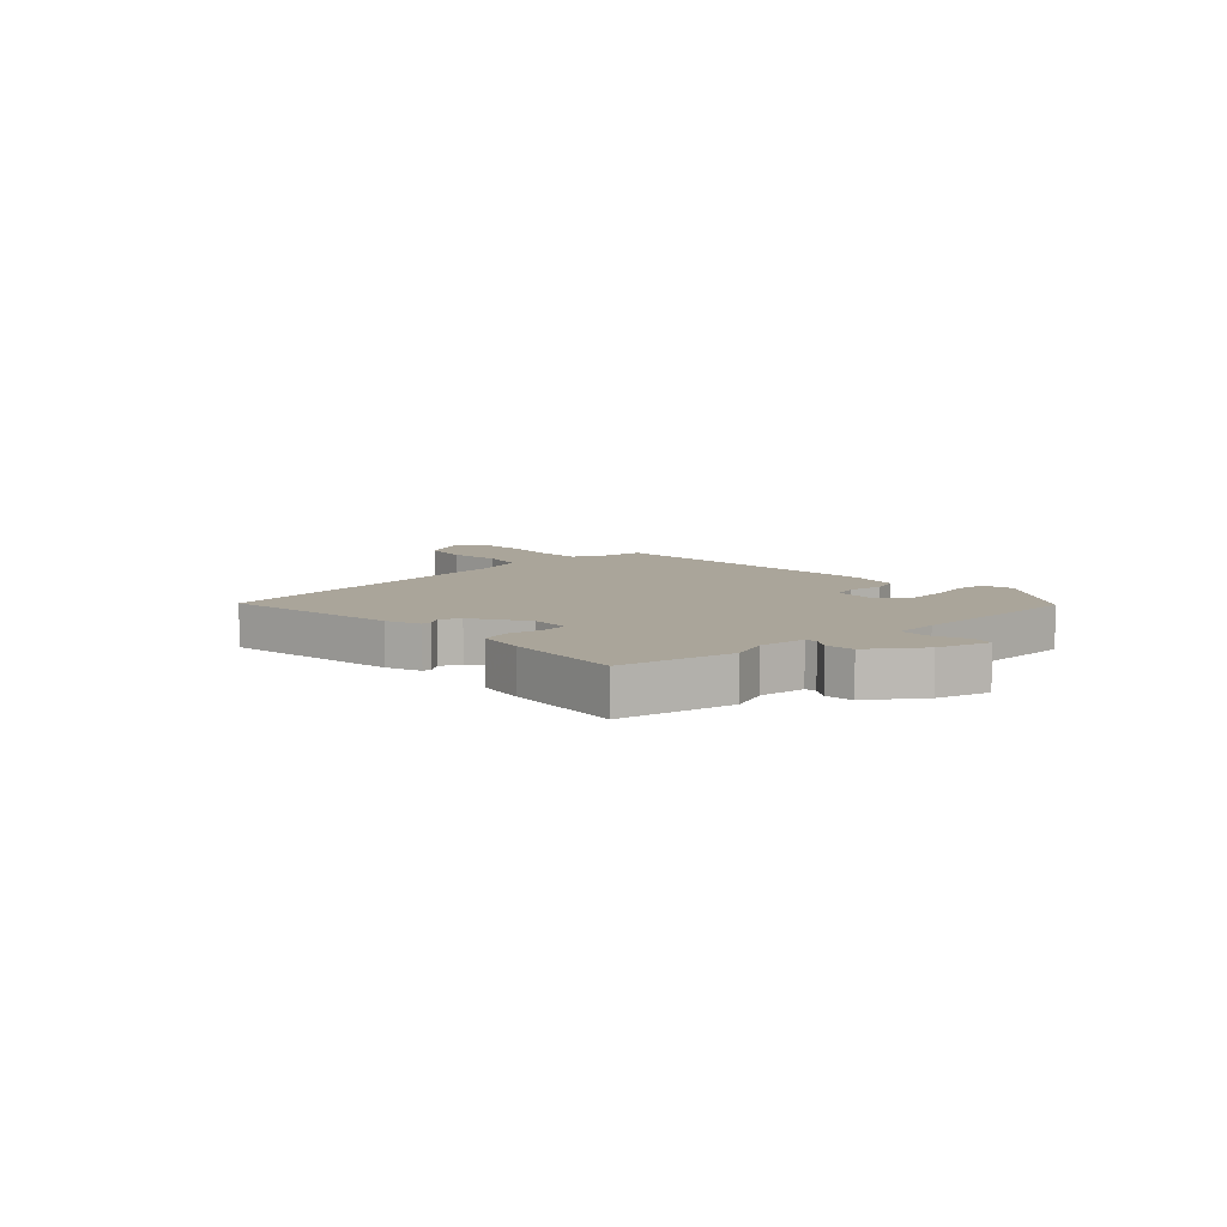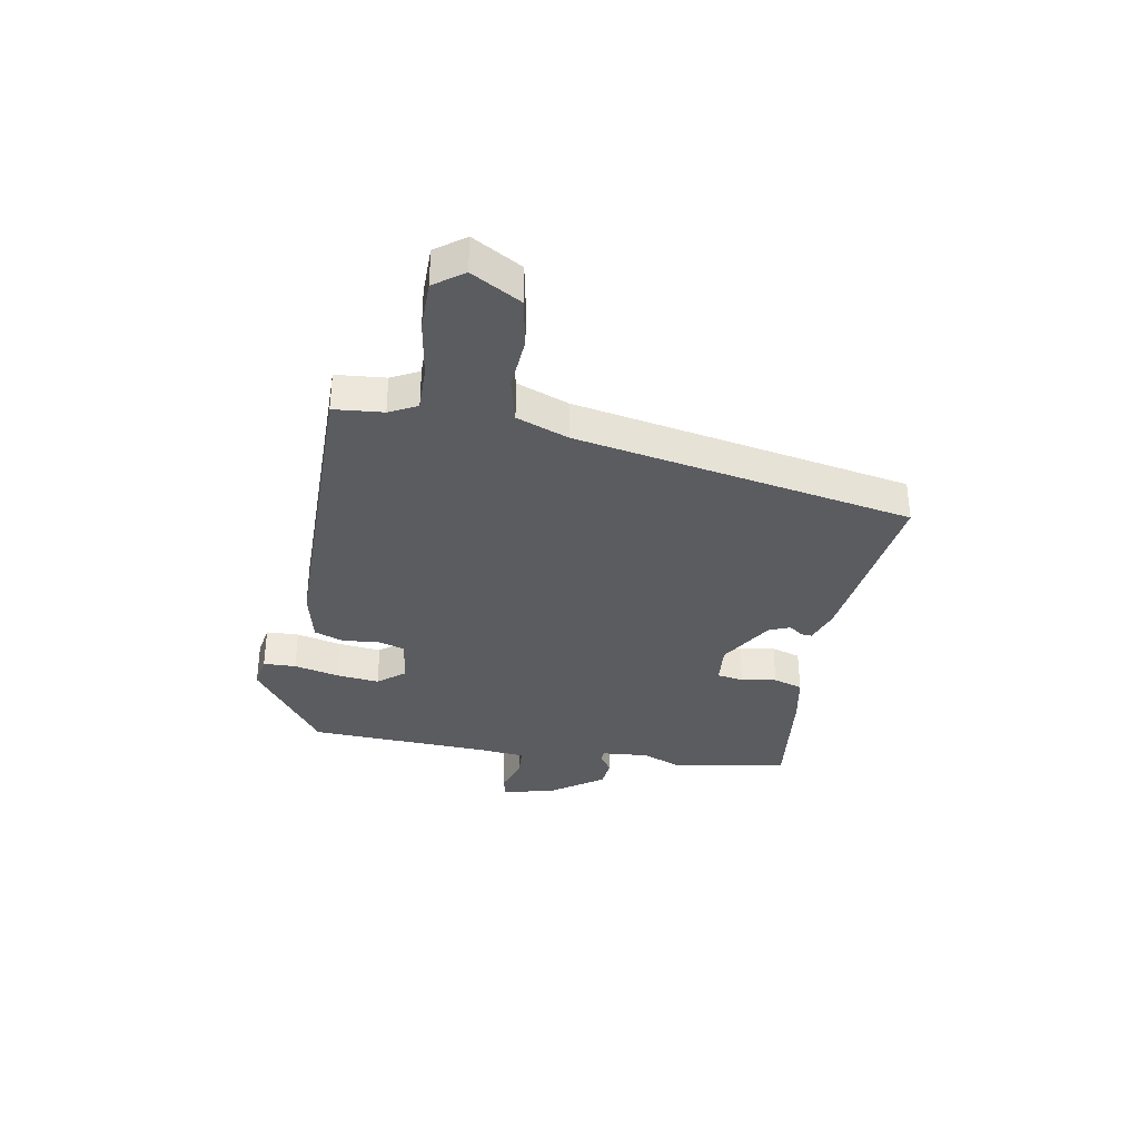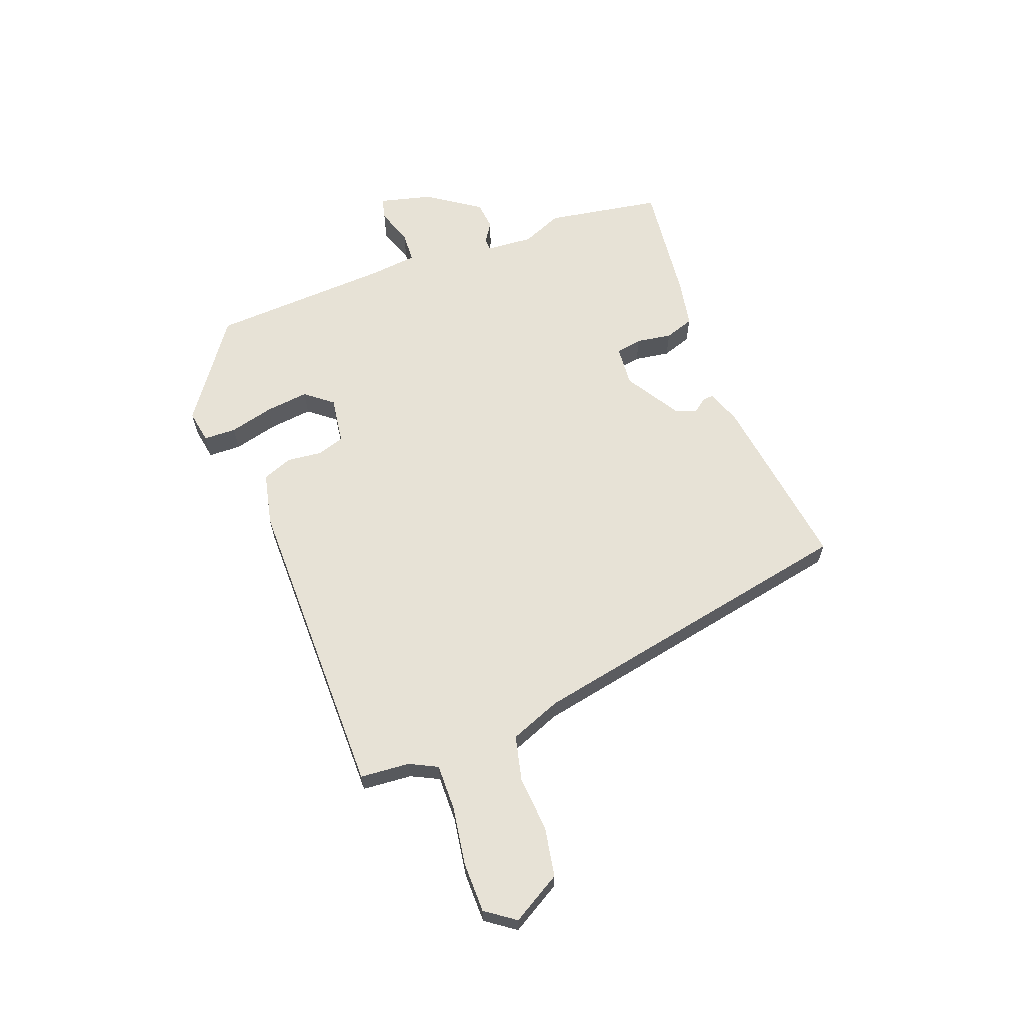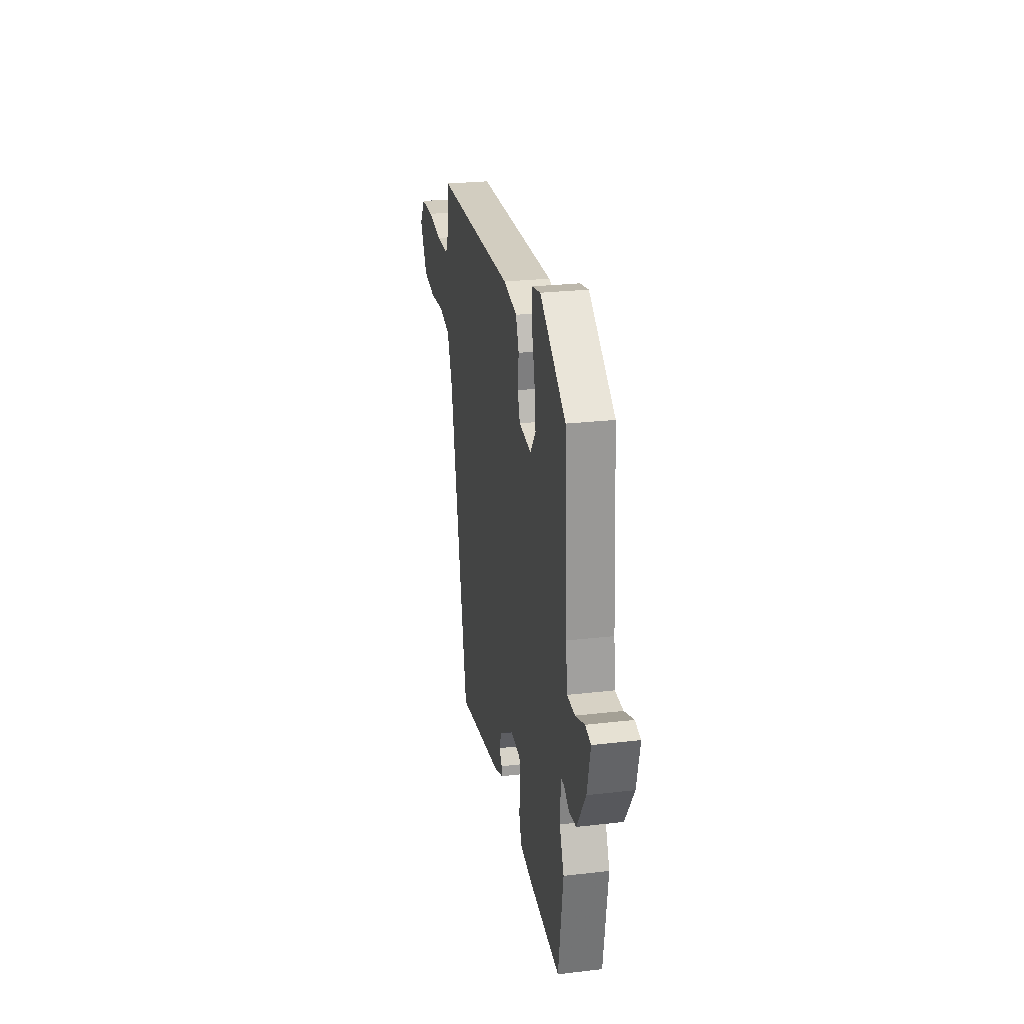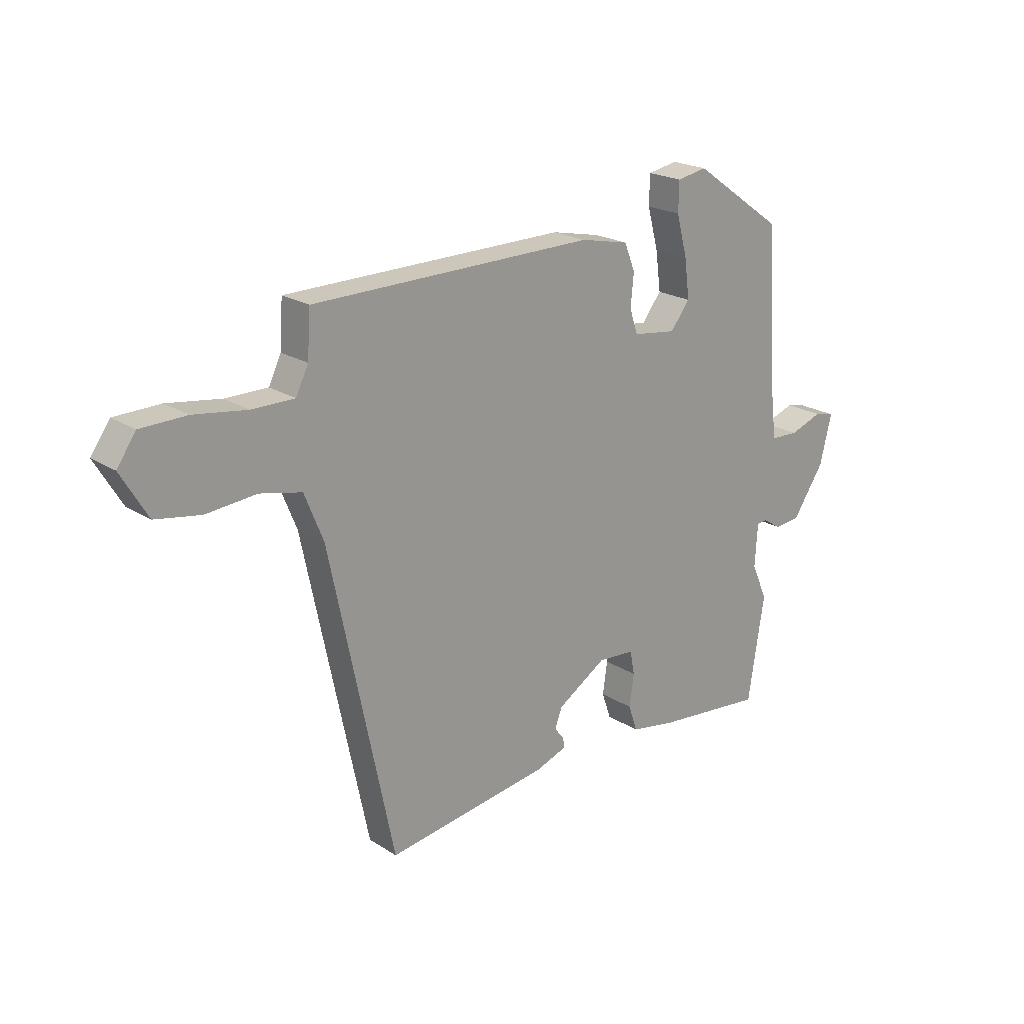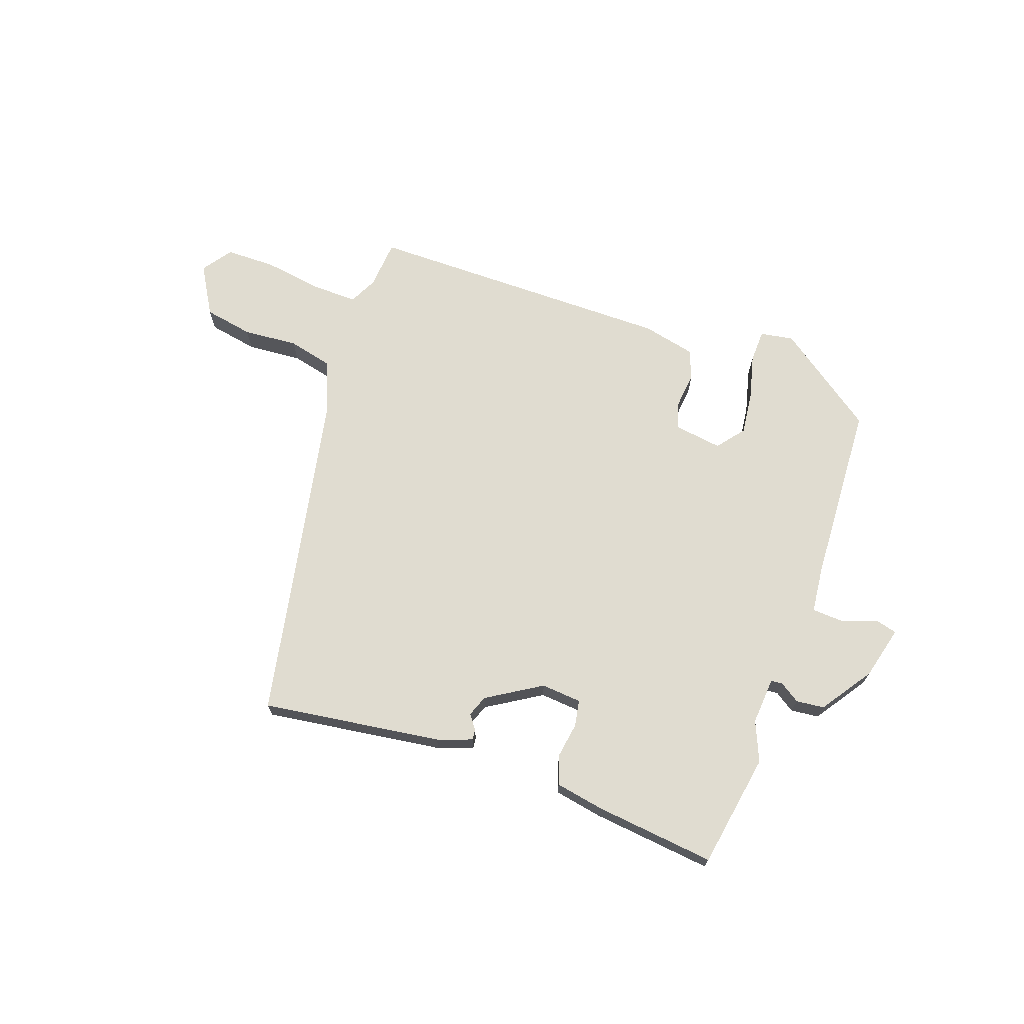
<metadata>
{"format":"obj","ext":"obj","renderer":"f3d","projection":"perspective","resolution":1024,"background":"white","views":[{"elev":7.6,"azim":-131.9,"up":"+Y"},{"elev":-34.5,"azim":81.1,"up":"+Y"},{"elev":63.4,"azim":70.1,"up":"+Y"},{"elev":25.4,"azim":-100.6,"up":"+Z"},{"elev":21.0,"azim":138.7,"up":"+Z"},{"elev":69.7,"azim":-159.7,"up":"+Y"}]}
</metadata>
<code>
v -0.497 0.07 -0.517
v -0.529 0.07 -0.312
v -0.498 0.07 -0.241
v -0.503 0.07 -0.157
v -0.524 0.07 -0.155
v -0.56 0.07 -0.178
v -0.61 0.07 -0.172
v -0.672 0.07 -0.079
v -0.695 0.07 0.016
v -0.656 0.07 0.025
v -0.592 0.07 0.002
v -0.537 0.07 0.004
v -0.527 0.07 0.087
v -0.506 0.07 0.411
v -0.327 0.07 0.536
v -0.268 0.07 0.525
v -0.267 0.07 0.467
v -0.288 0.07 0.388
v -0.298 0.07 0.311
v -0.26 0.07 0.262
v -0.175 0.07 0.273
v -0.159 0.07 0.321
v -0.165 0.07 0.384
v -0.144 0.07 0.437
v -0.049 0.07 0.457
v 0.504 0.07 0.449
v 0.51 0.07 0.361
v 0.534 0.07 0.311
v 0.617 0.07 0.311
v 0.721 0.07 0.326
v 0.81 0.07 0.324
v 0.847 0.07 0.271
v 0.795 0.07 0.184
v 0.707 0.07 0.169
v 0.609 0.07 0.178
v 0.528 0.07 0.16
v 0.491 0.07 0.069
v 0.366 0.07 -0.529
v 0.046 0.07 -0.48
v -0.016 0.07 -0.457
v -0.014 0.07 -0.438
v 0.005 0.07 -0.413
v -0.009 0.07 -0.375
v -0.105 0.07 -0.314
v -0.177 0.07 -0.319
v -0.186 0.07 -0.366
v -0.177 0.07 -0.429
v -0.195 0.07 -0.481
v -0.282 0.07 -0.496
v -0.497 0 -0.517
v -0.529 0 -0.312
v -0.498 0 -0.241
v -0.503 0 -0.157
v -0.524 0 -0.155
v -0.56 0 -0.178
v -0.61 0 -0.172
v -0.672 0 -0.079
v -0.695 0 0.016
v -0.656 0 0.025
v -0.592 0 0.002
v -0.537 0 0.004
v -0.527 0 0.087
v -0.506 0 0.411
v -0.327 0 0.536
v -0.268 0 0.525
v -0.267 0 0.467
v -0.288 0 0.388
v -0.298 0 0.311
v -0.26 0 0.262
v -0.175 0 0.273
v -0.159 0 0.321
v -0.165 0 0.384
v -0.144 0 0.437
v -0.049 0 0.457
v 0.504 0 0.449
v 0.51 0 0.361
v 0.534 0 0.311
v 0.617 0 0.311
v 0.721 0 0.326
v 0.81 0 0.324
v 0.847 0 0.271
v 0.795 0 0.184
v 0.707 0 0.169
v 0.609 0 0.178
v 0.528 0 0.16
v 0.491 0 0.069
v 0.366 0 -0.529
v 0.046 0 -0.48
v -0.016 0 -0.457
v -0.014 0 -0.438
v 0.005 0 -0.413
v -0.009 0 -0.375
v -0.105 0 -0.314
v -0.177 0 -0.319
v -0.186 0 -0.366
v -0.177 0 -0.429
v -0.195 0 -0.481
v -0.282 0 -0.496
f 46 47 48 49
f 45 46 49 1
f 39 40 41 42
f 37 38 39 42
f 36 37 42 43
f 32 33 34 35
f 32 35 36
f 29 30 31 32
f 28 29 32 36
f 27 28 36 43
f 22 23 24 25
f 21 22 25 26
f 15 16 17 18
f 13 14 15 18
f 12 13 18 19
f 8 9 10 11
f 8 11 12
f 5 6 7 8
f 4 5 8 12
f 45 1 2 3
f 44 45 3 4
f 21 26 27 43
f 20 21 43 44
f 19 20 44
f 4 12 19 44
f 98 97 96 95
f 50 98 95 94
f 91 90 89 88
f 91 88 87 86
f 92 91 86 85
f 84 83 82 81
f 85 84 81
f 81 80 79 78
f 85 81 78 77
f 92 85 77 76
f 74 73 72 71
f 75 74 71 70
f 67 66 65 64
f 67 64 63 62
f 68 67 62 61
f 60 59 58 57
f 61 60 57
f 57 56 55 54
f 61 57 54 53
f 52 51 50 94
f 53 52 94 93
f 92 76 75 70
f 93 92 70 69
f 93 69 68
f 93 68 61 53
f 1 50 51 2
f 2 51 52 3
f 3 52 53 4
f 4 53 54 5
f 5 54 55 6
f 6 55 56 7
f 7 56 57 8
f 8 57 58 9
f 9 58 59 10
f 10 59 60 11
f 11 60 61 12
f 12 61 62 13
f 13 62 63 14
f 14 63 64 15
f 15 64 65 16
f 16 65 66 17
f 17 66 67 18
f 18 67 68 19
f 19 68 69 20
f 20 69 70 21
f 21 70 71 22
f 22 71 72 23
f 23 72 73 24
f 24 73 74 25
f 25 74 75 26
f 26 75 76 27
f 27 76 77 28
f 28 77 78 29
f 29 78 79 30
f 30 79 80 31
f 31 80 81 32
f 32 81 82 33
f 33 82 83 34
f 34 83 84 35
f 35 84 85 36
f 36 85 86 37
f 37 86 87 38
f 38 87 88 39
f 39 88 89 40
f 40 89 90 41
f 41 90 91 42
f 42 91 92 43
f 43 92 93 44
f 44 93 94 45
f 45 94 95 46
f 46 95 96 47
f 47 96 97 48
f 48 97 98 49
f 49 98 50 1

</code>
